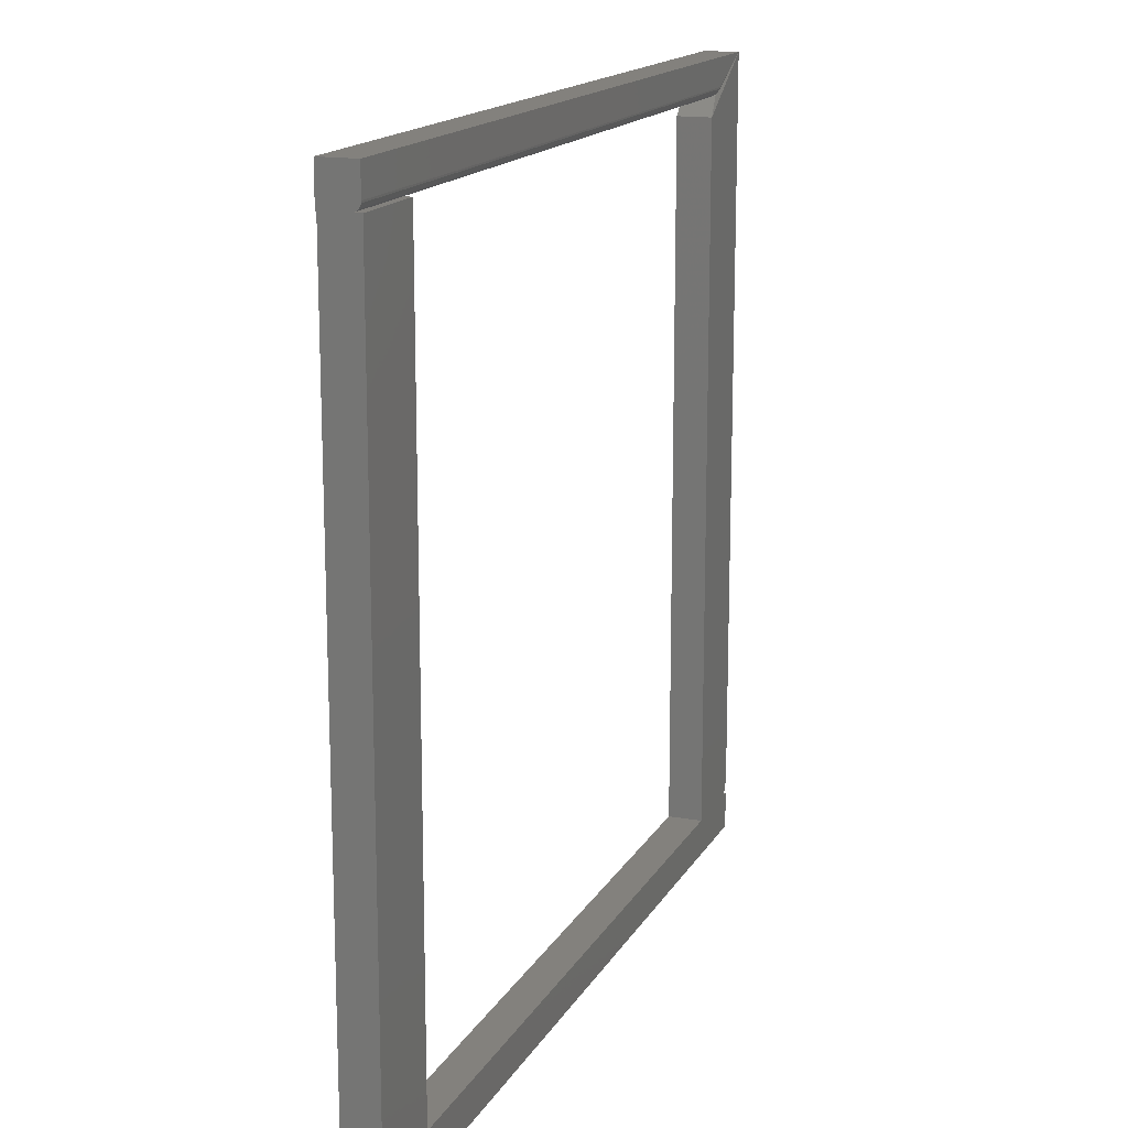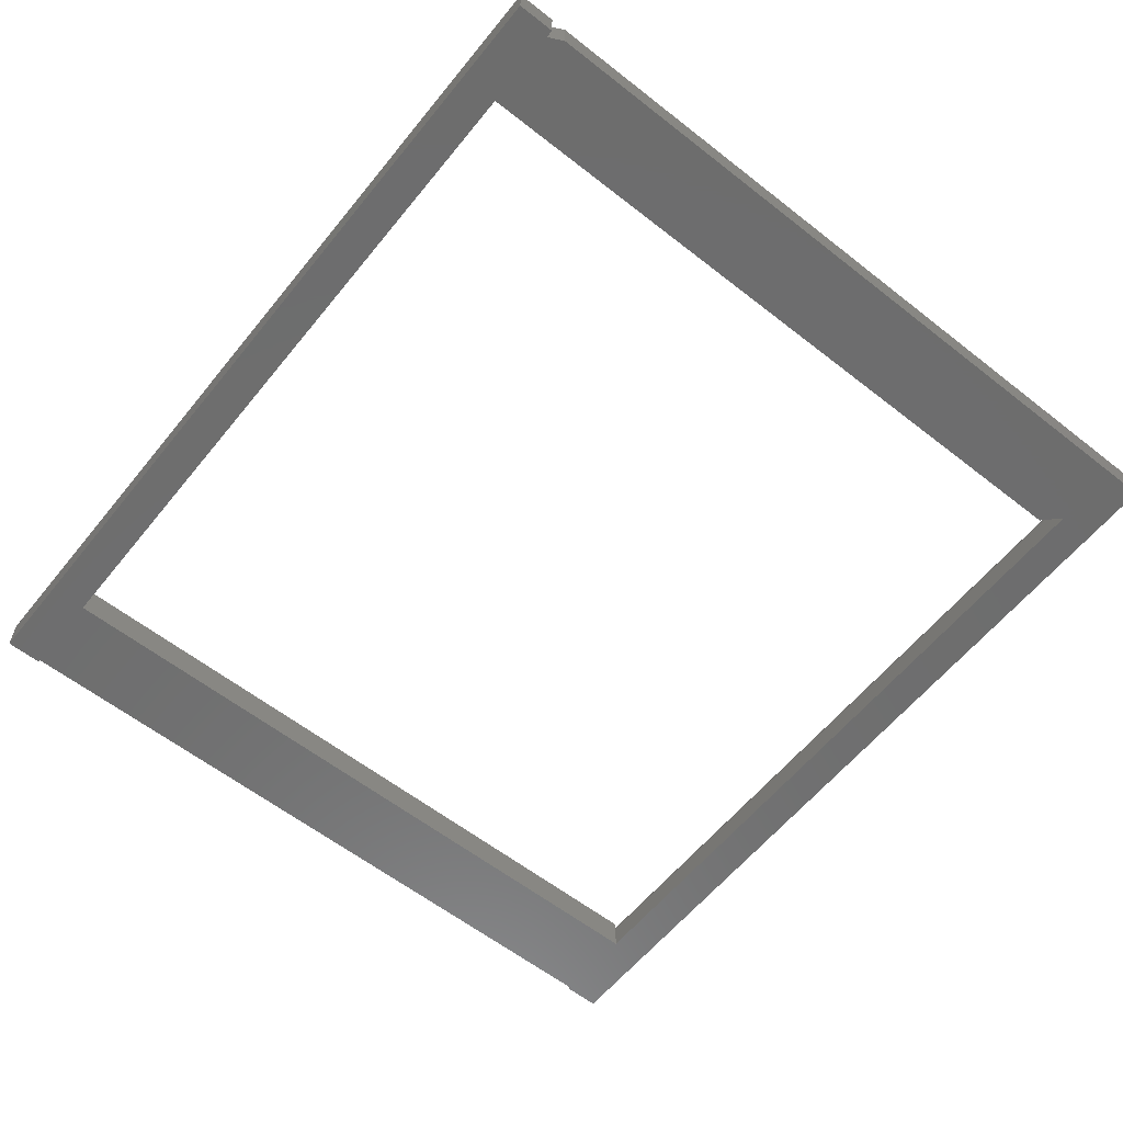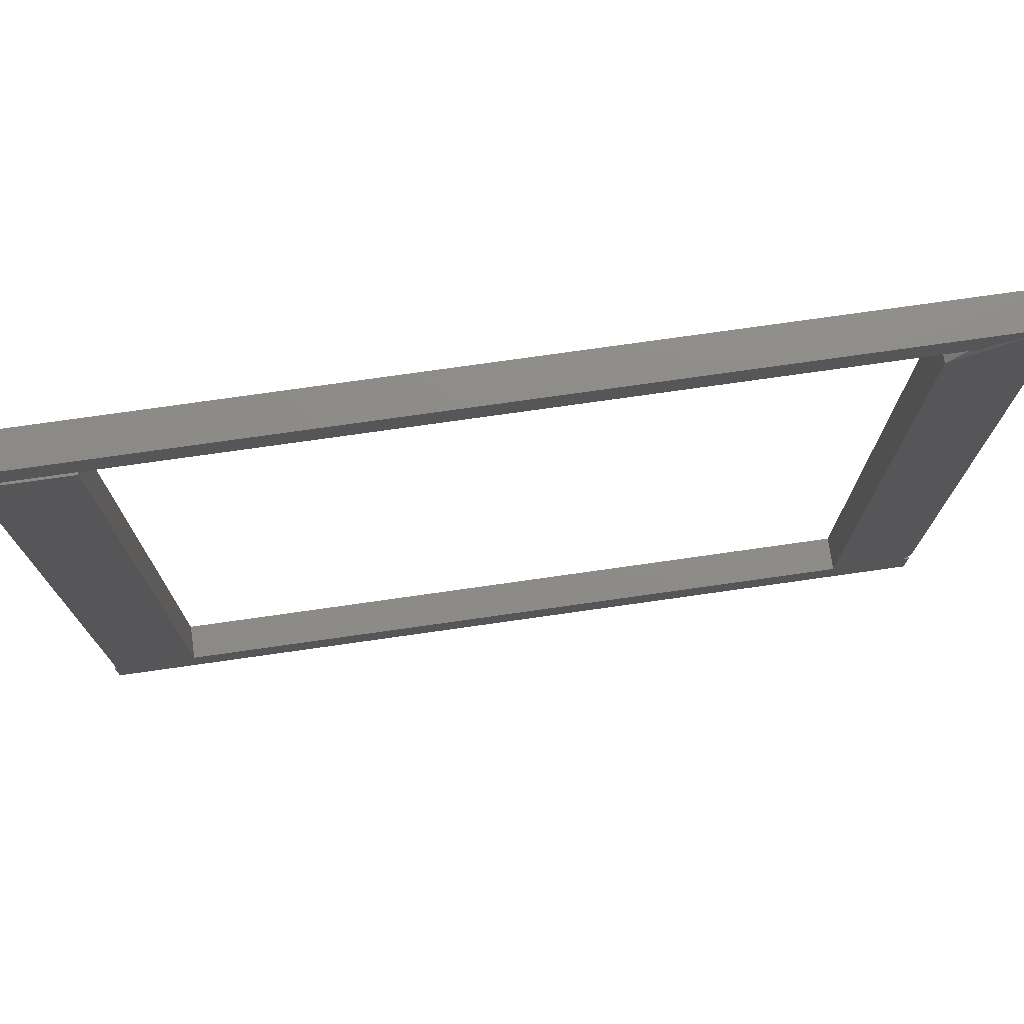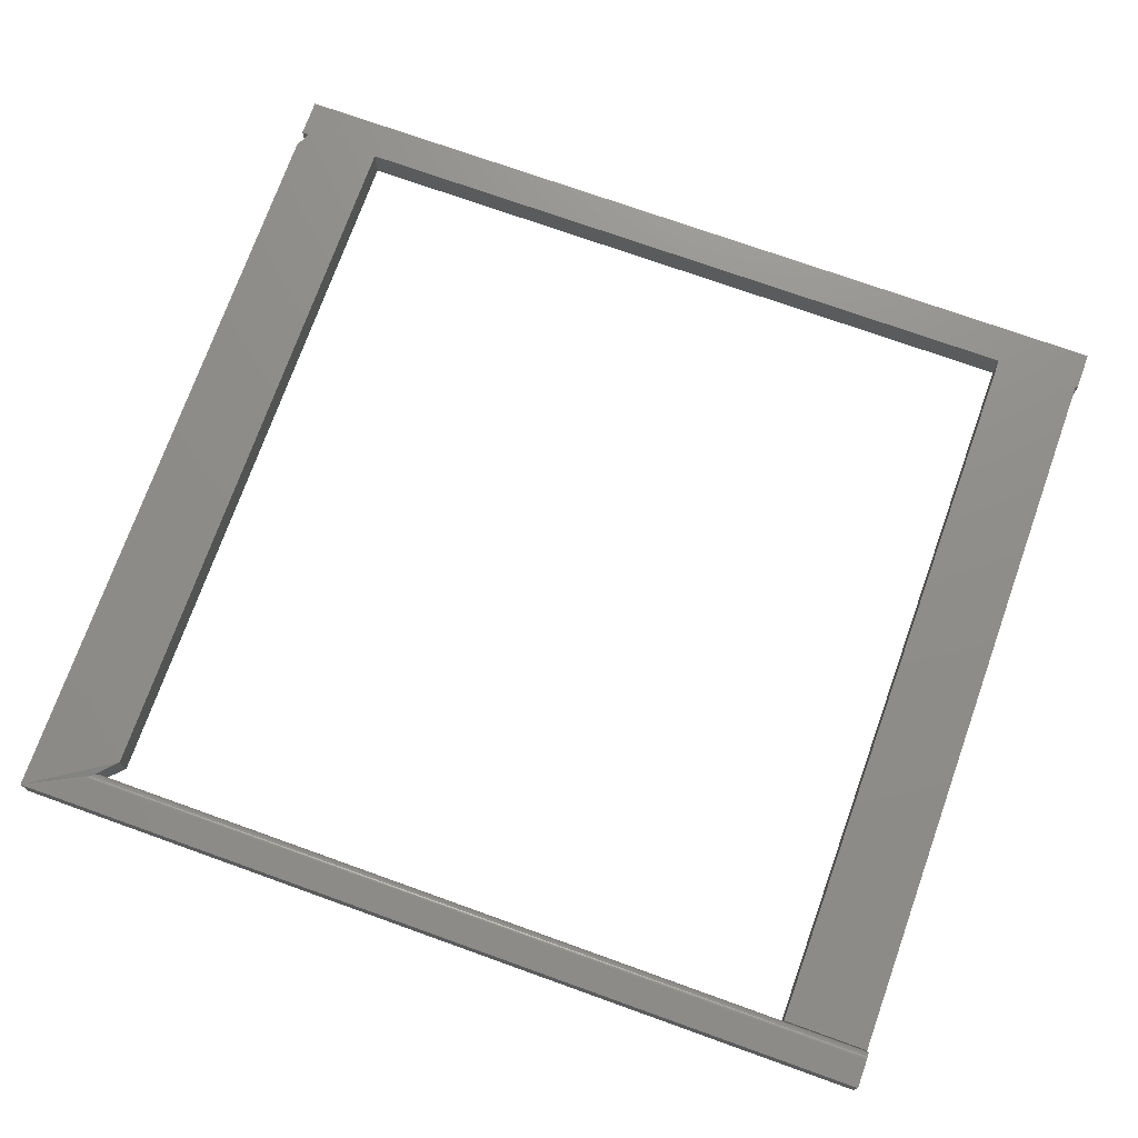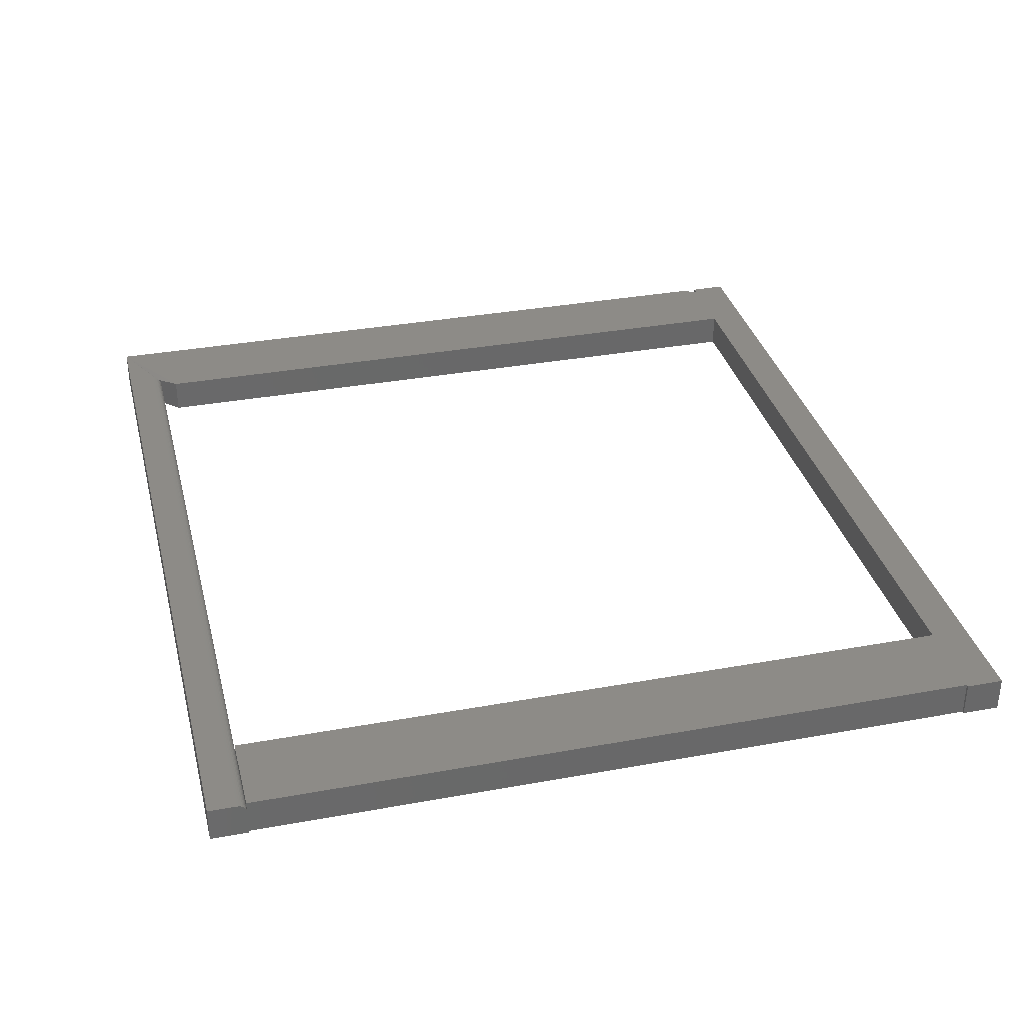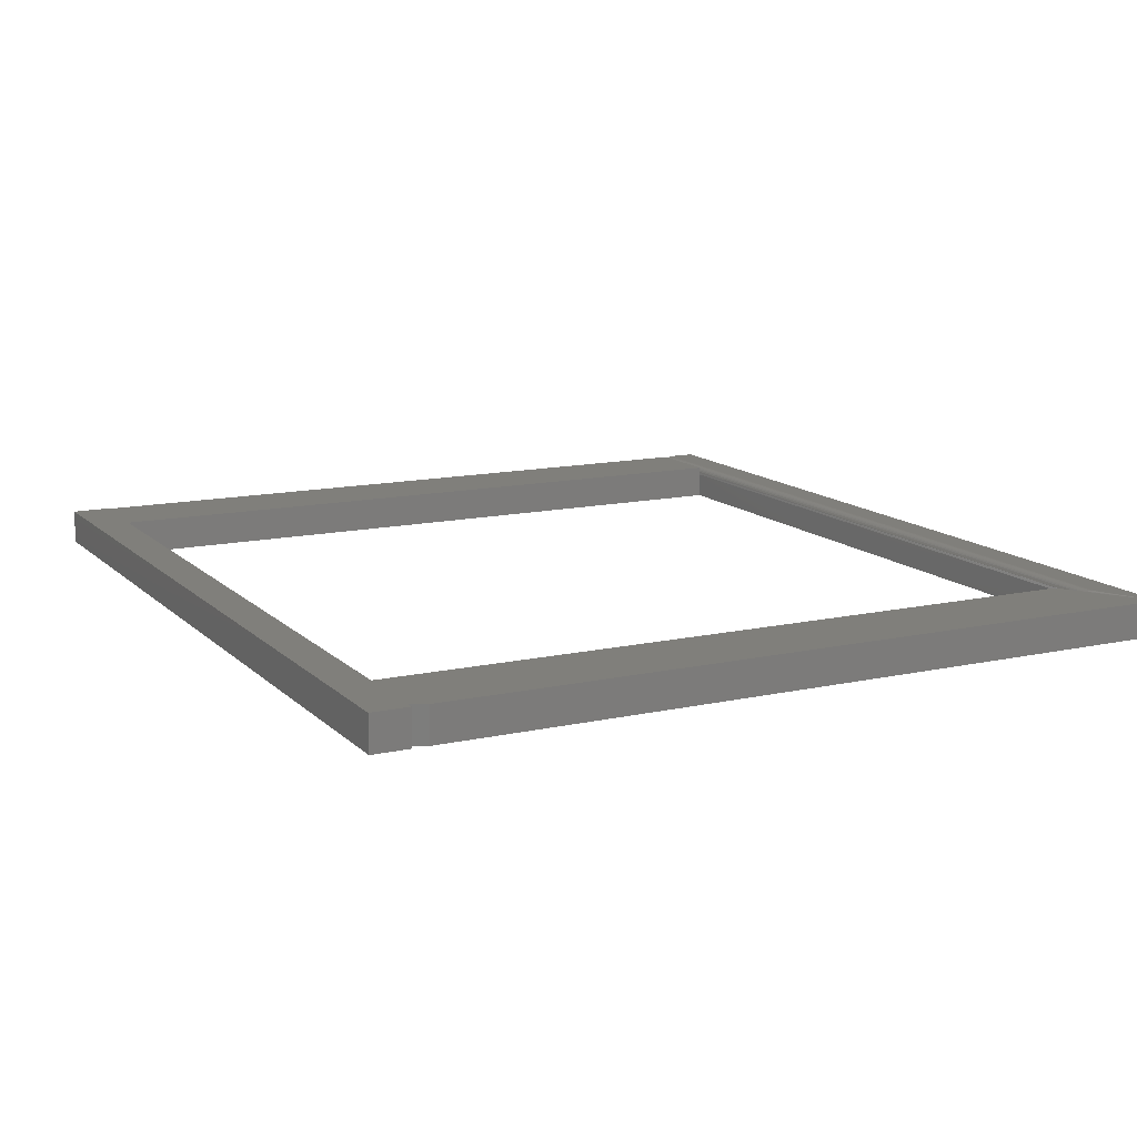
<metadata>
{"format":"stl","ext":"stl","renderer":"f3d","projection":"perspective","resolution":1024,"background":"white","views":[{"elev":15.8,"azim":110.4,"up":"+Z"},{"elev":-59.8,"azim":-128.8,"up":"+Y"},{"elev":75.0,"azim":171.9,"up":"+Z"},{"elev":73.8,"azim":19.7,"up":"+Y"},{"elev":34.1,"azim":76.1,"up":"+Y"},{"elev":13.1,"azim":-117.1,"up":"+Y"}]}
</metadata>
<code>
# stl→obj: 50 verts, 100 faces
v 0.75 8.787e-17 0.3359
v 0.01349 4.188e-17 0.3359
v 0.75 8.929e-17 0.3613
v -0.03906 2.602e-18 -0.3125
v 0.03692 6.59e-18 -0.3262
v -0.03224 2.271e-18 -0.3262
v -0.03906 0 -0.3594
v -0.03906 1.844e-18 -0.3262
v 0.6719 4.624e-17 -0.3262
v 0.7479 5.099e-17 -0.3262
v 0.75 5.112e-17 -0.3262
v 0.75 4.928e-17 -0.3594
v -0.03906 4.001e-17 0.3613
v 0.01483 -0.0001163 0.3346
v 0.01601 -0.0004182 0.3334
v 0.01712 -0.0008966 0.3323
v 0.01814 -0.001538 0.3313
v 0.01905 -0.002327 0.3304
v 0.03692 4.204e-17 0.3125
v 0.6719 8.256e-17 0.3281
v 0.7479 8.731e-17 0.3281
v 0.75 -0.03125 -0.3594
v 0.75 -0.03125 -0.3262
v 0.7479 -0.03125 -0.3262
v 0.6719 -0.03125 -0.3262
v -0.03906 -0.03125 -0.3594
v 0.7479 -0.03125 0.3281
v 0.75 -0.03125 0.3281
v 0.75 -0.03125 0.3613
v 0.6719 -0.03125 0.3281
v 0.03692 -0.03125 -0.3262
v -0.03224 -0.03125 -0.3262
v -0.03906 -0.03125 -0.3262
v 0.0213 -0.03125 0.3281
v -0.03906 -0.03125 0.3613
v 0.03692 -0.03125 0.3125
v -0.03906 -0.03125 -0.3125
v 0.7479 -0.007812 0.3281
v 0.6719 -0.007812 0.3281
v 0.75 -0.0001501 0.3344
v 0.75 -0.0005947 0.3329
v 0.75 -0.001317 0.3316
v 0.75 -0.002288 0.3304
v 0.75 -0.003472 0.3294
v 0.01983 -0.003246 0.3296
v 0.75 -0.004823 0.3287
v 0.02092 -0.005397 0.3285
v 0.75 -0.006288 0.3283
v 0.75 -0.007812 0.3281
v 0.0213 -0.007812 0.3281
f 1 2 3
f 4 5 6
f 7 8 6
f 7 6 5
f 7 5 9
f 7 9 10
f 7 10 11
f 7 11 12
f 13 3 2
f 13 2 14
f 13 14 15
f 13 15 16
f 13 16 17
f 13 17 18
f 13 18 19
f 13 19 5
f 13 5 4
f 9 20 10
f 10 20 21
f 22 23 24
f 22 24 25
f 22 25 26
f 27 28 29
f 27 29 30
f 27 30 25
f 27 25 24
f 26 25 31
f 26 31 32
f 26 32 33
f 30 29 34
f 34 29 35
f 34 35 36
f 36 35 31
f 31 35 37
f 31 37 32
f 22 12 23
f 23 12 11
f 33 8 26
f 26 8 7
f 26 7 22
f 22 7 12
f 38 21 39
f 39 21 20
f 2 40 14
f 2 1 40
f 14 40 41
f 14 41 15
f 41 42 15
f 15 42 16
f 42 17 16
f 17 42 43
f 17 43 18
f 43 44 18
f 18 44 45
f 45 44 46
f 47 45 46
f 47 46 48
f 47 48 49
f 47 49 38
f 47 38 39
f 47 39 50
f 34 50 30
f 30 50 39
f 19 45 47
f 19 18 45
f 36 19 47
f 36 47 50
f 36 50 34
f 44 28 49
f 44 49 48
f 44 48 46
f 29 28 44
f 29 44 43
f 29 43 42
f 29 42 41
f 29 41 40
f 29 40 1
f 29 1 3
f 27 38 28
f 28 38 49
f 29 3 35
f 35 3 13
f 35 13 37
f 37 13 4
f 32 6 33
f 33 6 8
f 23 11 24
f 24 11 10
f 25 9 31
f 31 9 5
f 37 4 32
f 32 4 6
f 31 5 36
f 36 5 19
f 21 24 10
f 21 38 24
f 24 38 27
f 25 30 9
f 9 30 39
f 9 39 20

</code>
